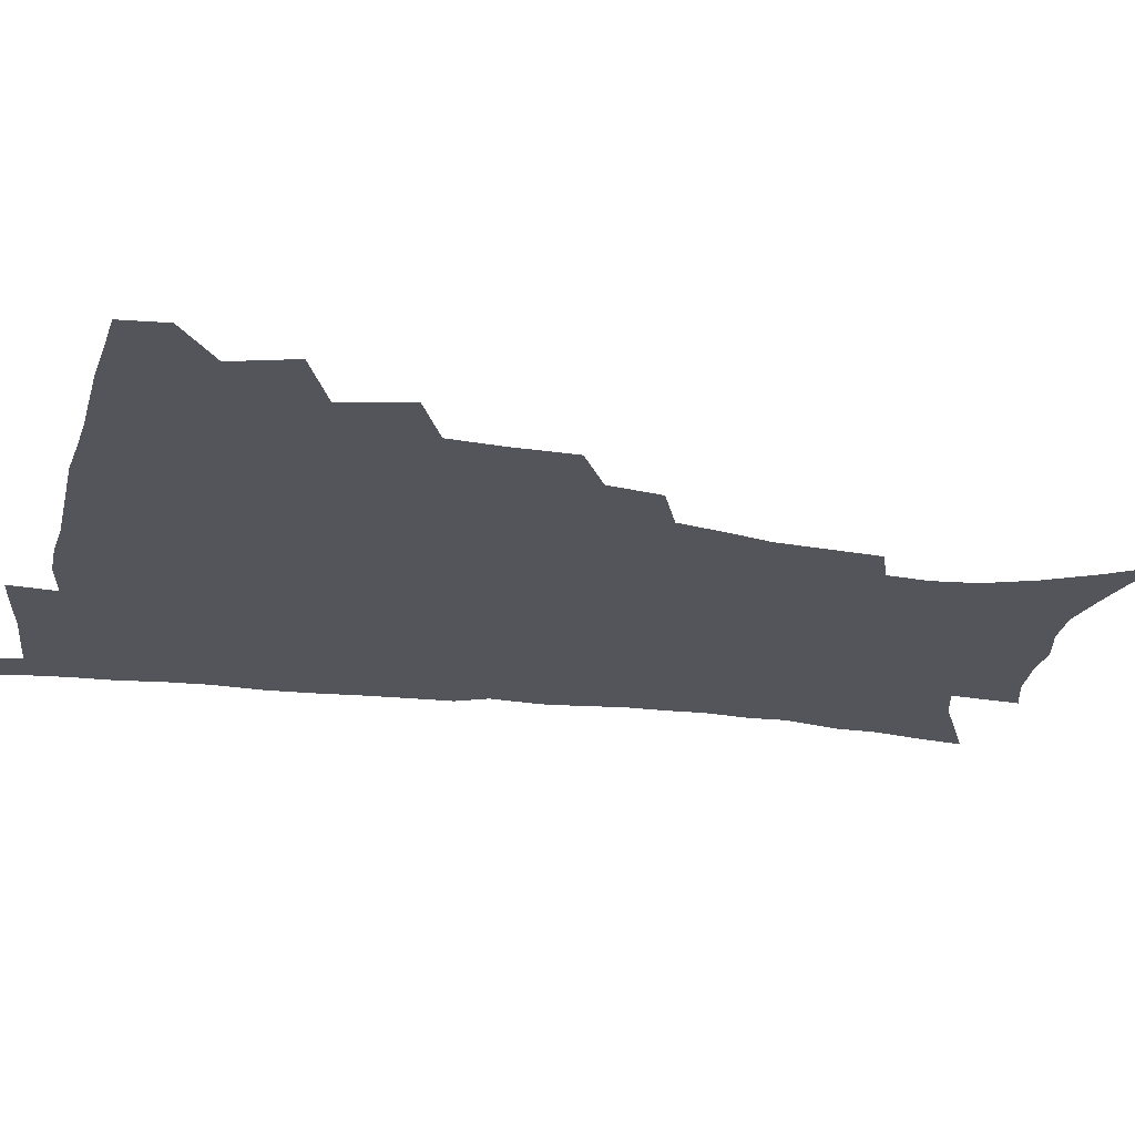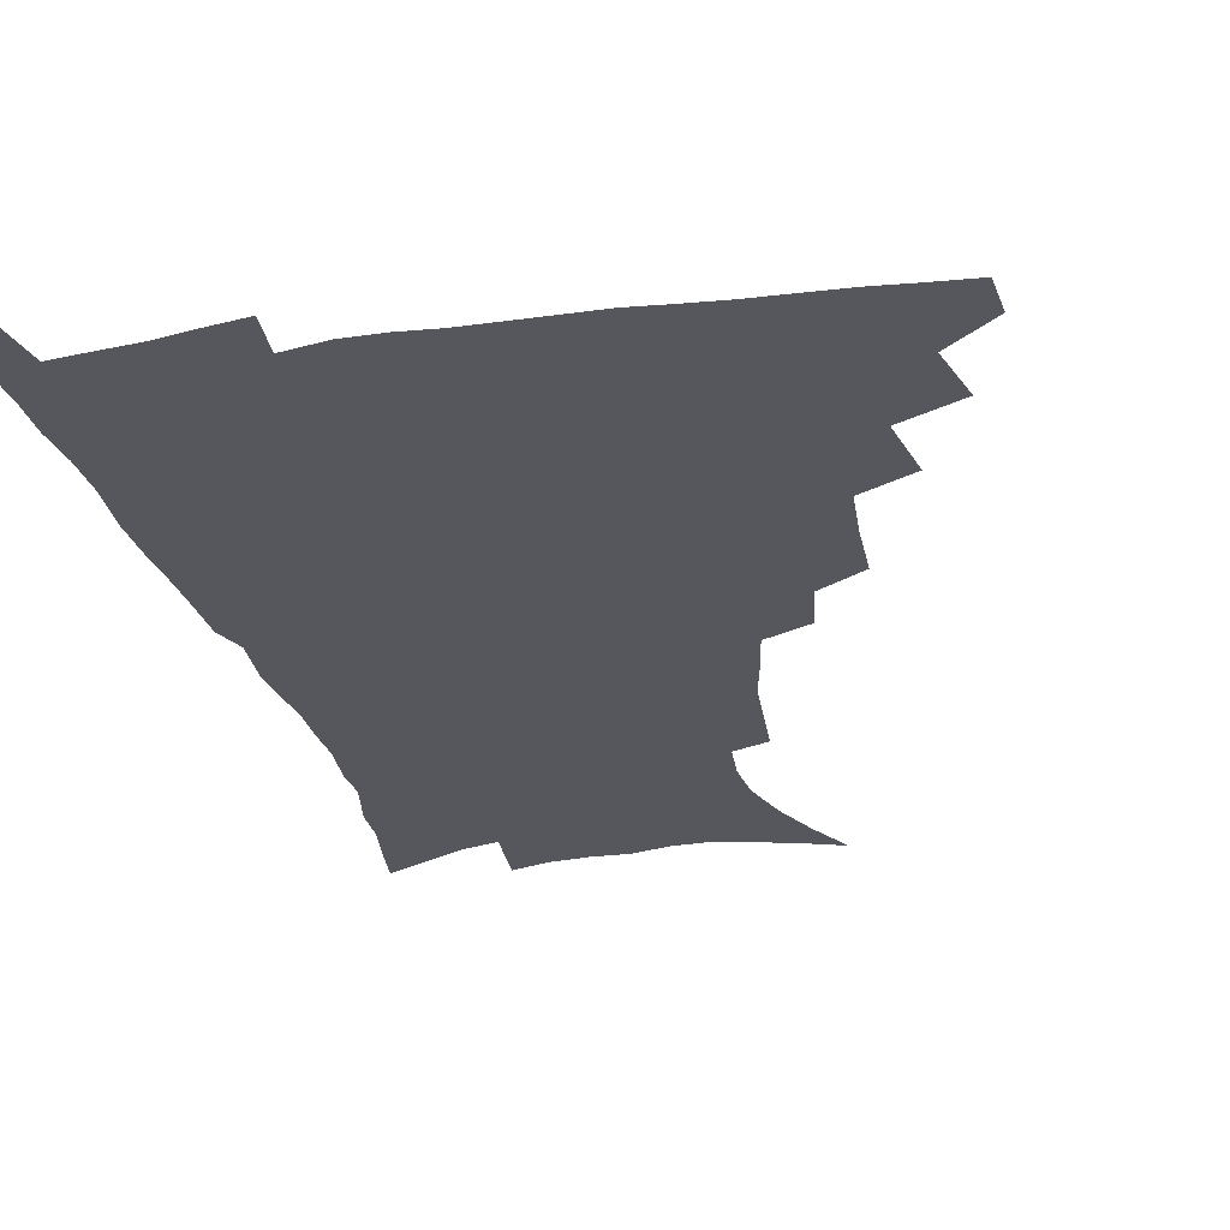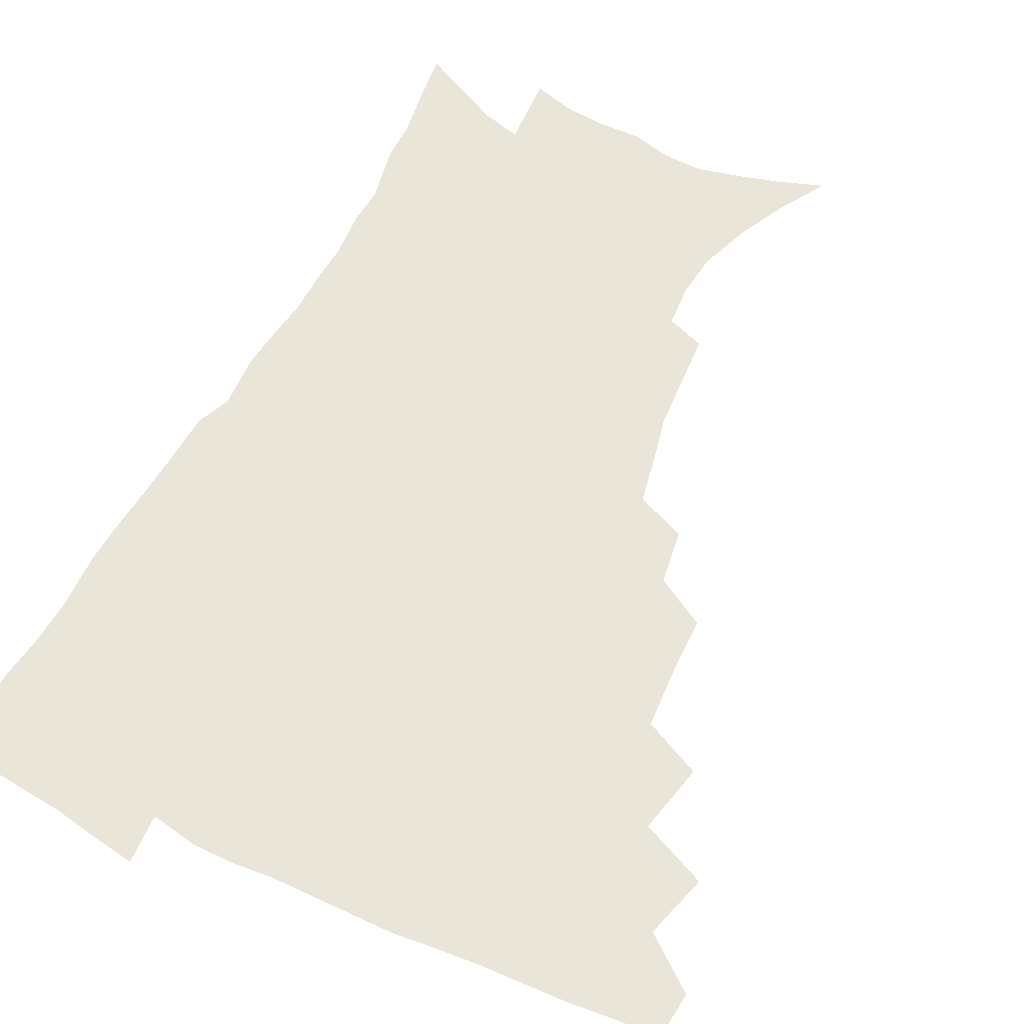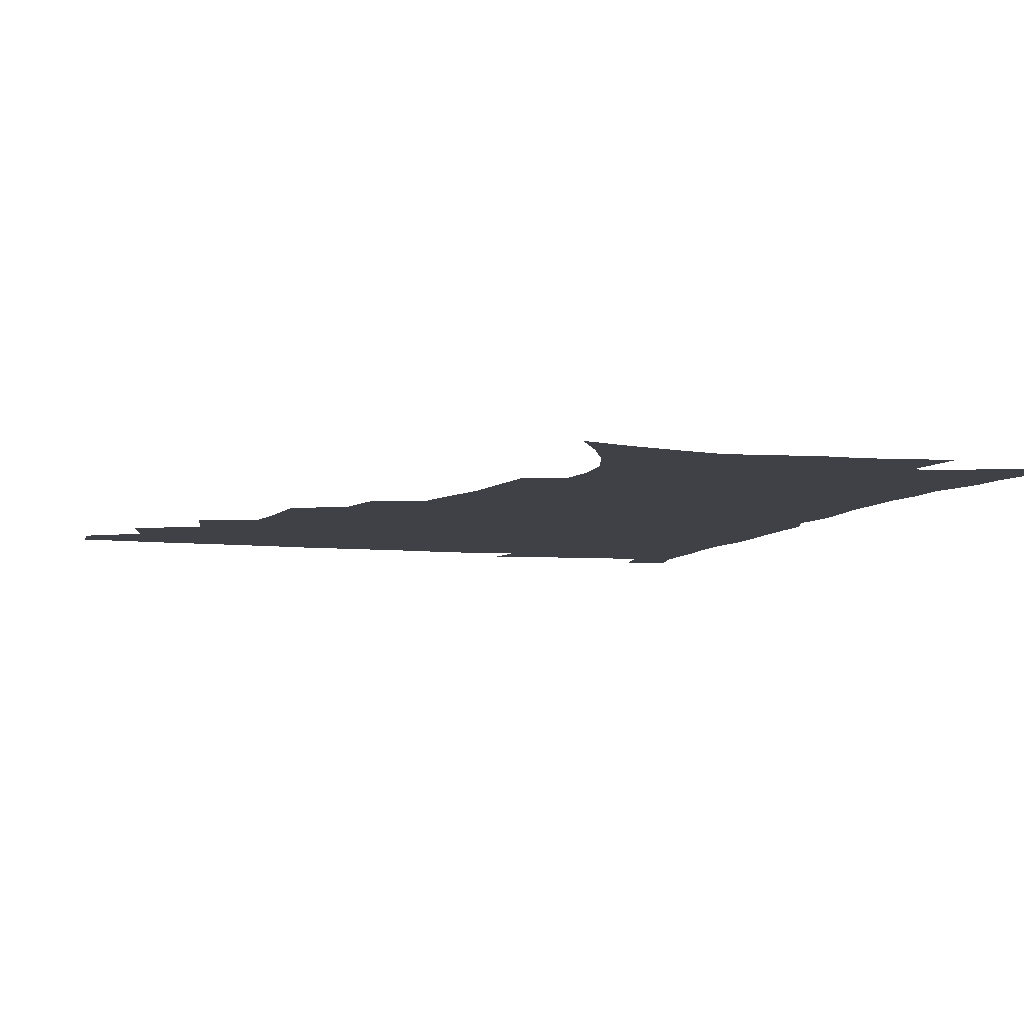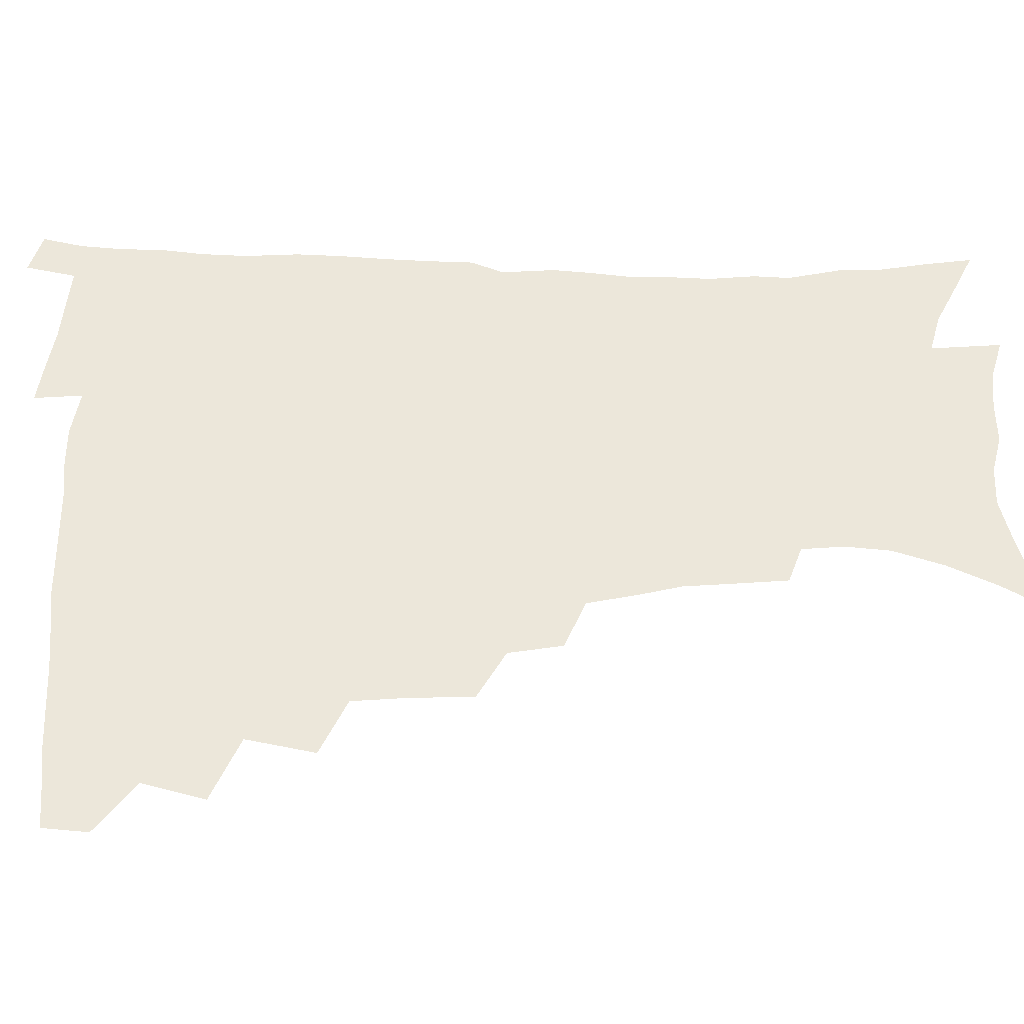
<metadata>
{"format":"obj","ext":"obj","renderer":"f3d","projection":"perspective","resolution":1024,"background":"white","views":[{"elev":-25.0,"azim":-102.0,"up":"+Z"},{"elev":-27.6,"azim":-167.1,"up":"+Z"},{"elev":58.2,"azim":-153.3,"up":"+Z"},{"elev":-6.0,"azim":-18.2,"up":"+Z"},{"elev":53.4,"azim":-89.6,"up":"+Z"}]}
</metadata>
<code>
v 465.2 476 0
v 466.7 492.1 0
v 477.4 439.4 0
v 483.5 461.7 0
v 483.9 477.6 0
v 482.3 493.4 0
v 495.2 404.7 0
v 500.3 429.1 0
v 499.5 446.3 0
v 501 463.8 0
v 499.2 479.1 0
v 497.5 495 0
v 517.2 353.1 0
v 516.7 375.4 0
v 515.3 395 0
v 518.6 418.2 0
v 516.7 433.1 0
v 516.8 449.8 0
v 515.9 465.1 0
v 514.6 480.1 0
v 513 495.7 0
v 537.8 323.6 0
v 534.8 342.8 0
v 534.2 365.6 0
v 534 386.6 0
v 534.4 406 0
v 533.3 420.6 0
v 533 436.6 0
v 532.2 451.6 0
v 531 466.3 0
v 529.5 481.3 0
v 528.2 496.4 0
v 565.3 245.9 0
v 563.9 263.6 0
v 562.5 282.8 0
v 558.9 298 0
v 555.3 316 0
v 552.8 336.8 0
v 550.7 355 0
v 548.8 371.7 0
v 547.5 387.8 0
v 548.1 406.7 0
v 548.7 424 0
v 548.4 439.1 0
v 547.2 453.2 0
v 545.7 467.7 0
v 544.2 482.5 0
v 542.8 497.7 0
v 553.9 157.1 0
v 563.8 174.3 0
v 572 191.7 0
v 578.1 209.8 0
v 579.8 225.9 0
v 578.6 241.1 0
v 577.5 260.5 0
v 575.7 276.8 0
v 573.3 292.7 0
v 570.7 309.5 0
v 568.1 326.3 0
v 566.5 345 0
v 564.7 361.4 0
v 564.5 379.6 0
v 563.9 395.8 0
v 563.6 411.6 0
v 563.3 426.5 0
v 562.6 440.4 0
v 562.4 454.4 0
v 560.8 468.4 0
v 558.9 483.5 0
v 557.2 499.2 0
v 569.6 162.8 0
v 579.4 181.4 0
v 587 201.6 0
v 589.7 218.1 0
v 590.6 235.8 0
v 589.2 250.3 0
v 588.4 269 0
v 587 286.5 0
v 585.1 302.3 0
v 583 318.4 0
v 581 334 0
v 579.5 350.3 0
v 578.6 367.1 0
v 577.9 382.8 0
v 577.9 399.3 0
v 577.6 414.2 0
v 577 427.9 0
v 576.8 441.7 0
v 576.5 455.2 0
v 575.2 469.1 0
v 573.6 483.9 0
v 571.9 499.4 0
v 584.2 167 0
v 592.7 185.8 0
v 599.3 207.8 0
v 601.2 225.8 0
v 601 242 0
v 600.2 258.3 0
v 599.1 274 0
v 597.7 290.6 0
v 596.3 307.9 0
v 594.6 322.2 0
v 593.4 339 0
v 592.2 353.8 0
v 591.6 370.3 0
v 591 385.1 0
v 590.9 400.8 0
v 590.8 415.5 0
v 590.8 429.7 0
v 590.4 442.6 0
v 589.9 456 0
v 589.4 469.5 0
v 588.3 483.8 0
v 586.4 499.7 0
v 599.4 170.8 0
v 607.4 193 0
v 610.8 212.5 0
v 611.5 228.7 0
v 611.3 244.6 0
v 610.5 260.1 0
v 609.9 279.4 0
v 608.7 294.5 0
v 607.4 309.5 0
v 606.5 326.8 0
v 605.4 340.5 0
v 604.4 355.2 0
v 604 371.4 0
v 603.9 387.3 0
v 603.8 402.1 0
v 604.1 416.8 0
v 603.8 429.4 0
v 603.7 443 0
v 603.8 456.5 0
v 603.3 469.9 0
v 602.7 483.6 0
v 600.8 499.9 0
v 613.6 170.4 0
v 619.5 194.4 0
v 621.6 214 0
v 622.3 232.5 0
v 621.8 246.6 0
v 621.3 265.2 0
v 620.6 280.6 0
v 619.6 296.4 0
v 618.8 312.7 0
v 618 327.6 0
v 617.3 342.9 0
v 616.8 358.1 0
v 616.7 374.1 0
v 616.5 388 0
v 616.4 401.2 0
v 617 417.7 0
v 617.1 430.2 0
v 617.5 443.8 0
v 617.3 457 0
v 616.8 470.5 0
v 616.6 484.1 0
v 614.8 501.2 0
v 627.7 166.8 0
v 631.6 194.3 0
v 632.8 215.9 0
v 632.9 233.7 0
v 632.7 249.7 0
v 632.2 264 0
v 631.4 280.1 0
v 630.7 295.9 0
v 629.9 312.6 0
v 629.4 329.3 0
v 629.1 343.3 0
v 628.9 358.9 0
v 628.9 373.7 0
v 628.9 388.7 0
v 629.2 402.7 0
v 629.5 417 0
v 630.1 429.6 0
v 630.7 444.5 0
v 631 457.1 0
v 631.2 470.4 0
v 630.7 484.7 0
v 629 501.2 0
v 642.9 167.3 0
v 644 194.4 0
v 644.3 212.3 0
v 643.7 232.7 0
v 643.5 248.9 0
v 643 263.9 0
v 642.2 280.5 0
v 641.7 296.3 0
v 641.3 311.3 0
v 640.8 328.4 0
v 640.9 342.4 0
v 640.7 358.4 0
v 641.1 372.5 0
v 641.2 388 0
v 641.6 402 0
v 641.9 416.5 0
v 643 428.7 0
v 643.6 443.5 0
v 644.3 456.8 0
v 644.8 470.2 0
v 645.5 483.8 0
v 645.6 498.3 0
v 644.4 515.7 0
v 657.7 165.9 0
v 656.7 191.9 0
v 655.8 211.9 0
v 656.1 226.3 0
v 654.3 247.7 0
v 653.6 264.3 0
v 653 280.3 0
v 652.5 296.6 0
v 652.7 309.8 0
v 652.3 326.8 0
v 652.8 340.7 0
v 653.5 354.4 0
v 653.4 370.7 0
v 653.6 386.1 0
v 654.2 400.1 0
v 654.8 414.3 0
v 655.9 428 0
v 656.5 443.2 0
v 657.6 456.1 0
v 658.6 469.4 0
v 659.5 483 0
v 660 497.2 0
v 659.4 513.4 0
v 672.1 161.7 0
v 670.3 187.2 0
v 668.3 207.6 0
v 667.2 225.6 0
v 665.6 244.7 0
v 664.5 262.5 0
v 663.6 279.6 0
v 663.5 294.5 0
v 663.7 308.7 0
v 663.6 324.3 0
v 665 337.1 0
v 665.4 352.4 0
v 665.8 367.5 0
v 666 383.5 0
v 666.8 397.9 0
v 667 413.6 0
v 669.1 426.2 0
v 669.7 441.1 0
v 671 454.8 0
v 672.2 468.3 0
v 673.4 482.1 0
v 674.4 495.7 0
v 674.8 510.7 0
v 684.6 183.3 0
v 681.2 203.5 0
v 678.5 223.5 0
v 677.9 239.1 0
v 677.1 255.6 0
v 676.4 272.1 0
v 675.6 288.6 0
v 675.4 304.2 0
v 676.5 318 0
v 677.7 331.6 0
v 677.8 347.9 0
v 678.4 363.4 0
v 679.5 378.1 0
v 680.4 393.3 0
v 682 407.5 0
v 682.4 423.3 0
v 683.8 437.6 0
v 684.3 453.4 0
v 685.7 467.2 0
v 687 481 0
v 688.4 494.9 0
v 689.3 509.3 0
v 699.8 175.6 0
v 695.4 196.4 0
v 693.7 213.4 0
v 690.7 232.6 0
v 689.9 248.4 0
v 689.1 264.6 0
v 689 279.8 0
v 688.4 296.2 0
v 689.5 310.2 0
v 690.7 324.7 0
v 690.7 341.4 0
v 691.4 357.2 0
v 693.4 371.2 0
v 695.4 385.6 0
v 696.1 401.7 0
v 695.7 419.4 0
v 697.9 433.6 0
v 699.2 449 0
v 699.8 464.7 0
v 701.1 479.3 0
v 702.6 493.6 0
v 704 507.8 0
v 708 526 0
v 714.4 168.5 0
v 712.2 185.3 0
v 709.2 203.1 0
v 709 217.5 0
v 704.7 237.7 0
v 705.5 250.8 0
v 704.1 267.7 0
v 704.8 282 0
v 704.9 297.7 0
v 706.7 311.5 0
v 708.2 326.5 0
v 706.9 345.8 0
v 711.8 357.6 0
v 712.4 374.3 0
v 713.3 390.9 0
v 714.7 407.3 0
v 715.5 424.1 0
v 714.5 443.6 0
v 715.4 460.2 0
v 717.4 475.3 0
v 717.7 491.6 0
v 719.2 506.4 0
v 722.7 521.3 0
f 4 5 1
f 1 5 2
f 5 6 2
f 8 9 3
f 3 9 4
f 9 10 4
f 4 10 5
f 10 11 5
f 5 11 6
f 11 12 6
f 15 16 7
f 7 16 8
f 16 17 8
f 8 17 9
f 17 18 9
f 9 18 10
f 18 19 10
f 10 19 11
f 19 20 11
f 11 20 12
f 20 21 12
f 23 24 13
f 13 24 14
f 24 25 14
f 14 25 15
f 25 26 15
f 15 26 16
f 26 27 16
f 16 27 17
f 27 28 17
f 17 28 18
f 28 29 18
f 18 29 19
f 29 30 19
f 19 30 20
f 30 31 20
f 20 31 21
f 31 32 21
f 37 38 22
f 22 38 23
f 38 39 23
f 23 39 24
f 39 40 24
f 24 40 25
f 40 41 25
f 25 41 26
f 41 42 26
f 26 42 27
f 42 43 27
f 27 43 28
f 43 44 28
f 28 44 29
f 44 45 29
f 29 45 30
f 45 46 30
f 30 46 31
f 46 47 31
f 31 47 32
f 47 48 32
f 54 55 33
f 33 55 34
f 55 56 34
f 34 56 35
f 56 57 35
f 35 57 36
f 57 58 36
f 36 58 37
f 58 59 37
f 37 59 38
f 59 60 38
f 38 60 39
f 60 61 39
f 39 61 40
f 61 62 40
f 40 62 41
f 62 63 41
f 41 63 42
f 63 64 42
f 42 64 43
f 64 65 43
f 43 65 44
f 65 66 44
f 44 66 45
f 66 67 45
f 45 67 46
f 67 68 46
f 46 68 47
f 68 69 47
f 47 69 48
f 69 70 48
f 49 71 50
f 71 72 50
f 50 72 51
f 72 73 51
f 51 73 52
f 73 74 52
f 52 74 53
f 74 75 53
f 53 75 54
f 75 76 54
f 54 76 55
f 76 77 55
f 55 77 56
f 77 78 56
f 56 78 57
f 78 79 57
f 57 79 58
f 79 80 58
f 58 80 59
f 80 81 59
f 59 81 60
f 81 82 60
f 60 82 61
f 82 83 61
f 61 83 62
f 83 84 62
f 62 84 63
f 84 85 63
f 63 85 64
f 85 86 64
f 64 86 65
f 86 87 65
f 65 87 66
f 87 88 66
f 66 88 67
f 88 89 67
f 67 89 68
f 89 90 68
f 68 90 69
f 90 91 69
f 69 91 70
f 91 92 70
f 71 93 72
f 93 94 72
f 72 94 73
f 94 95 73
f 73 95 74
f 95 96 74
f 74 96 75
f 96 97 75
f 75 97 76
f 97 98 76
f 76 98 77
f 98 99 77
f 77 99 78
f 99 100 78
f 78 100 79
f 100 101 79
f 79 101 80
f 101 102 80
f 80 102 81
f 102 103 81
f 81 103 82
f 103 104 82
f 82 104 83
f 104 105 83
f 83 105 84
f 105 106 84
f 84 106 85
f 106 107 85
f 85 107 86
f 107 108 86
f 86 108 87
f 108 109 87
f 87 109 88
f 109 110 88
f 88 110 89
f 110 111 89
f 89 111 90
f 111 112 90
f 90 112 91
f 112 113 91
f 91 113 92
f 113 114 92
f 93 115 94
f 115 116 94
f 94 116 95
f 116 117 95
f 95 117 96
f 117 118 96
f 96 118 97
f 118 119 97
f 97 119 98
f 119 120 98
f 98 120 99
f 120 121 99
f 99 121 100
f 121 122 100
f 100 122 101
f 122 123 101
f 101 123 102
f 123 124 102
f 102 124 103
f 124 125 103
f 103 125 104
f 125 126 104
f 104 126 105
f 126 127 105
f 105 127 106
f 127 128 106
f 106 128 107
f 128 129 107
f 107 129 108
f 129 130 108
f 108 130 109
f 130 131 109
f 109 131 110
f 131 132 110
f 110 132 111
f 132 133 111
f 111 133 112
f 133 134 112
f 112 134 113
f 134 135 113
f 113 135 114
f 135 136 114
f 115 137 116
f 137 138 116
f 116 138 117
f 138 139 117
f 117 139 118
f 139 140 118
f 118 140 119
f 140 141 119
f 119 141 120
f 141 142 120
f 120 142 121
f 142 143 121
f 121 143 122
f 143 144 122
f 122 144 123
f 144 145 123
f 123 145 124
f 145 146 124
f 124 146 125
f 146 147 125
f 125 147 126
f 147 148 126
f 126 148 127
f 148 149 127
f 127 149 128
f 149 150 128
f 128 150 129
f 150 151 129
f 129 151 130
f 151 152 130
f 130 152 131
f 152 153 131
f 131 153 132
f 153 154 132
f 132 154 133
f 154 155 133
f 133 155 134
f 155 156 134
f 134 156 135
f 156 157 135
f 135 157 136
f 157 158 136
f 137 159 138
f 159 160 138
f 138 160 139
f 160 161 139
f 139 161 140
f 161 162 140
f 140 162 141
f 162 163 141
f 141 163 142
f 163 164 142
f 142 164 143
f 164 165 143
f 143 165 144
f 165 166 144
f 144 166 145
f 166 167 145
f 145 167 146
f 167 168 146
f 146 168 147
f 168 169 147
f 147 169 148
f 169 170 148
f 148 170 149
f 170 171 149
f 149 171 150
f 171 172 150
f 150 172 151
f 172 173 151
f 151 173 152
f 173 174 152
f 152 174 153
f 174 175 153
f 153 175 154
f 175 176 154
f 154 176 155
f 176 177 155
f 155 177 156
f 177 178 156
f 156 178 157
f 178 179 157
f 157 179 158
f 179 180 158
f 159 181 160
f 181 182 160
f 160 182 161
f 182 183 161
f 161 183 162
f 183 184 162
f 162 184 163
f 184 185 163
f 163 185 164
f 185 186 164
f 164 186 165
f 186 187 165
f 165 187 166
f 187 188 166
f 166 188 167
f 188 189 167
f 167 189 168
f 189 190 168
f 168 190 169
f 190 191 169
f 169 191 170
f 191 192 170
f 170 192 171
f 192 193 171
f 171 193 172
f 193 194 172
f 172 194 173
f 194 195 173
f 173 195 174
f 195 196 174
f 174 196 175
f 196 197 175
f 175 197 176
f 197 198 176
f 176 198 177
f 198 199 177
f 177 199 178
f 199 200 178
f 178 200 179
f 200 201 179
f 179 201 180
f 201 202 180
f 181 204 182
f 204 205 182
f 182 205 183
f 205 206 183
f 183 206 184
f 206 207 184
f 184 207 185
f 207 208 185
f 185 208 186
f 208 209 186
f 186 209 187
f 209 210 187
f 187 210 188
f 210 211 188
f 188 211 189
f 211 212 189
f 189 212 190
f 212 213 190
f 190 213 191
f 213 214 191
f 191 214 192
f 214 215 192
f 192 215 193
f 215 216 193
f 193 216 194
f 216 217 194
f 194 217 195
f 217 218 195
f 195 218 196
f 218 219 196
f 196 219 197
f 219 220 197
f 197 220 198
f 220 221 198
f 198 221 199
f 221 222 199
f 199 222 200
f 222 223 200
f 200 223 201
f 223 224 201
f 201 224 202
f 224 225 202
f 202 225 203
f 225 226 203
f 204 227 205
f 227 228 205
f 205 228 206
f 228 229 206
f 206 229 207
f 229 230 207
f 207 230 208
f 230 231 208
f 208 231 209
f 231 232 209
f 209 232 210
f 232 233 210
f 210 233 211
f 233 234 211
f 211 234 212
f 234 235 212
f 212 235 213
f 235 236 213
f 213 236 214
f 236 237 214
f 214 237 215
f 237 238 215
f 215 238 216
f 238 239 216
f 216 239 217
f 239 240 217
f 217 240 218
f 240 241 218
f 218 241 219
f 241 242 219
f 219 242 220
f 242 243 220
f 220 243 221
f 243 244 221
f 221 244 222
f 244 245 222
f 222 245 223
f 245 246 223
f 223 246 224
f 246 247 224
f 224 247 225
f 247 248 225
f 225 248 226
f 248 249 226
f 228 250 229
f 250 251 229
f 229 251 230
f 251 252 230
f 230 252 231
f 252 253 231
f 231 253 232
f 253 254 232
f 232 254 233
f 254 255 233
f 233 255 234
f 255 256 234
f 234 256 235
f 256 257 235
f 235 257 236
f 257 258 236
f 236 258 237
f 258 259 237
f 237 259 238
f 259 260 238
f 238 260 239
f 260 261 239
f 239 261 240
f 261 262 240
f 240 262 241
f 262 263 241
f 241 263 242
f 263 264 242
f 242 264 243
f 264 265 243
f 243 265 244
f 265 266 244
f 244 266 245
f 266 267 245
f 245 267 246
f 267 268 246
f 246 268 247
f 268 269 247
f 247 269 248
f 269 270 248
f 248 270 249
f 270 271 249
f 250 272 251
f 272 273 251
f 251 273 252
f 273 274 252
f 252 274 253
f 274 275 253
f 253 275 254
f 275 276 254
f 254 276 255
f 276 277 255
f 255 277 256
f 277 278 256
f 256 278 257
f 278 279 257
f 257 279 258
f 279 280 258
f 258 280 259
f 280 281 259
f 259 281 260
f 281 282 260
f 260 282 261
f 282 283 261
f 261 283 262
f 283 284 262
f 262 284 263
f 284 285 263
f 263 285 264
f 285 286 264
f 264 286 265
f 286 287 265
f 265 287 266
f 287 288 266
f 266 288 267
f 288 289 267
f 267 289 268
f 289 290 268
f 268 290 269
f 290 291 269
f 269 291 270
f 291 292 270
f 270 292 271
f 292 293 271
f 272 295 273
f 295 296 273
f 273 296 274
f 296 297 274
f 274 297 275
f 297 298 275
f 275 298 276
f 298 299 276
f 276 299 277
f 299 300 277
f 277 300 278
f 300 301 278
f 278 301 279
f 301 302 279
f 279 302 280
f 302 303 280
f 280 303 281
f 303 304 281
f 281 304 282
f 304 305 282
f 282 305 283
f 305 306 283
f 283 306 284
f 306 307 284
f 284 307 285
f 307 308 285
f 285 308 286
f 308 309 286
f 286 309 287
f 309 310 287
f 287 310 288
f 310 311 288
f 288 311 289
f 311 312 289
f 289 312 290
f 312 313 290
f 290 313 291
f 313 314 291
f 291 314 292
f 314 315 292
f 292 315 293
f 315 316 293
f 293 316 294
f 316 317 294

</code>
